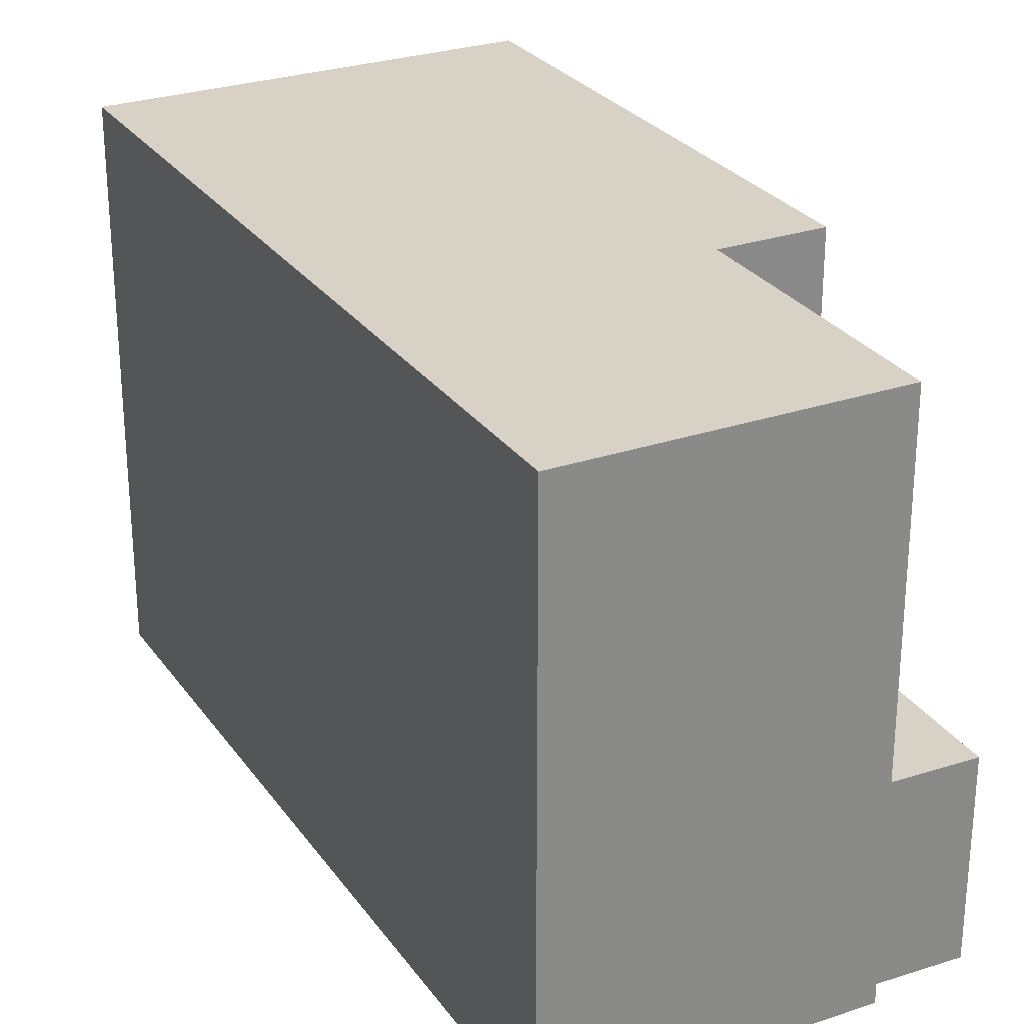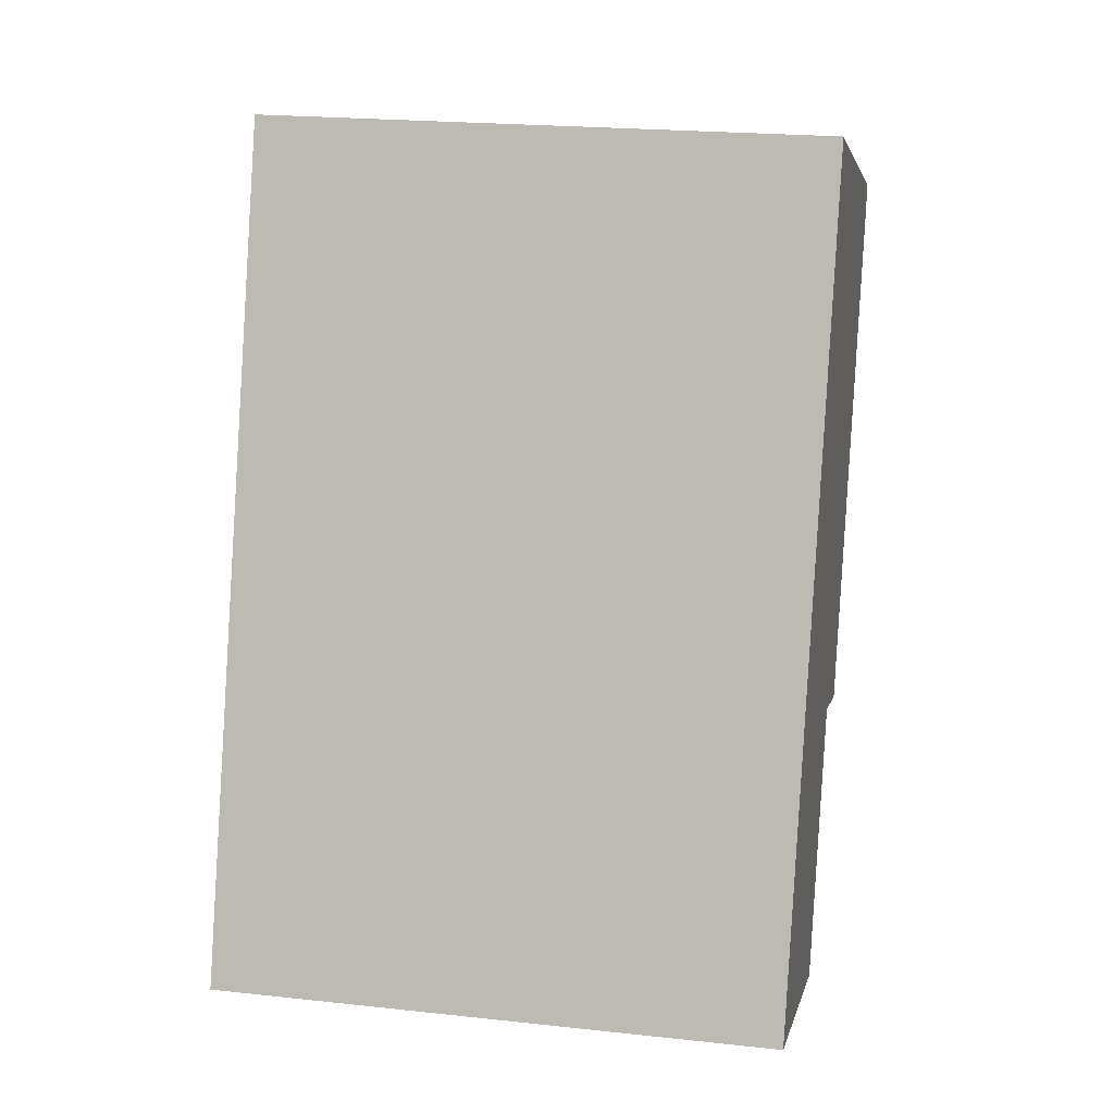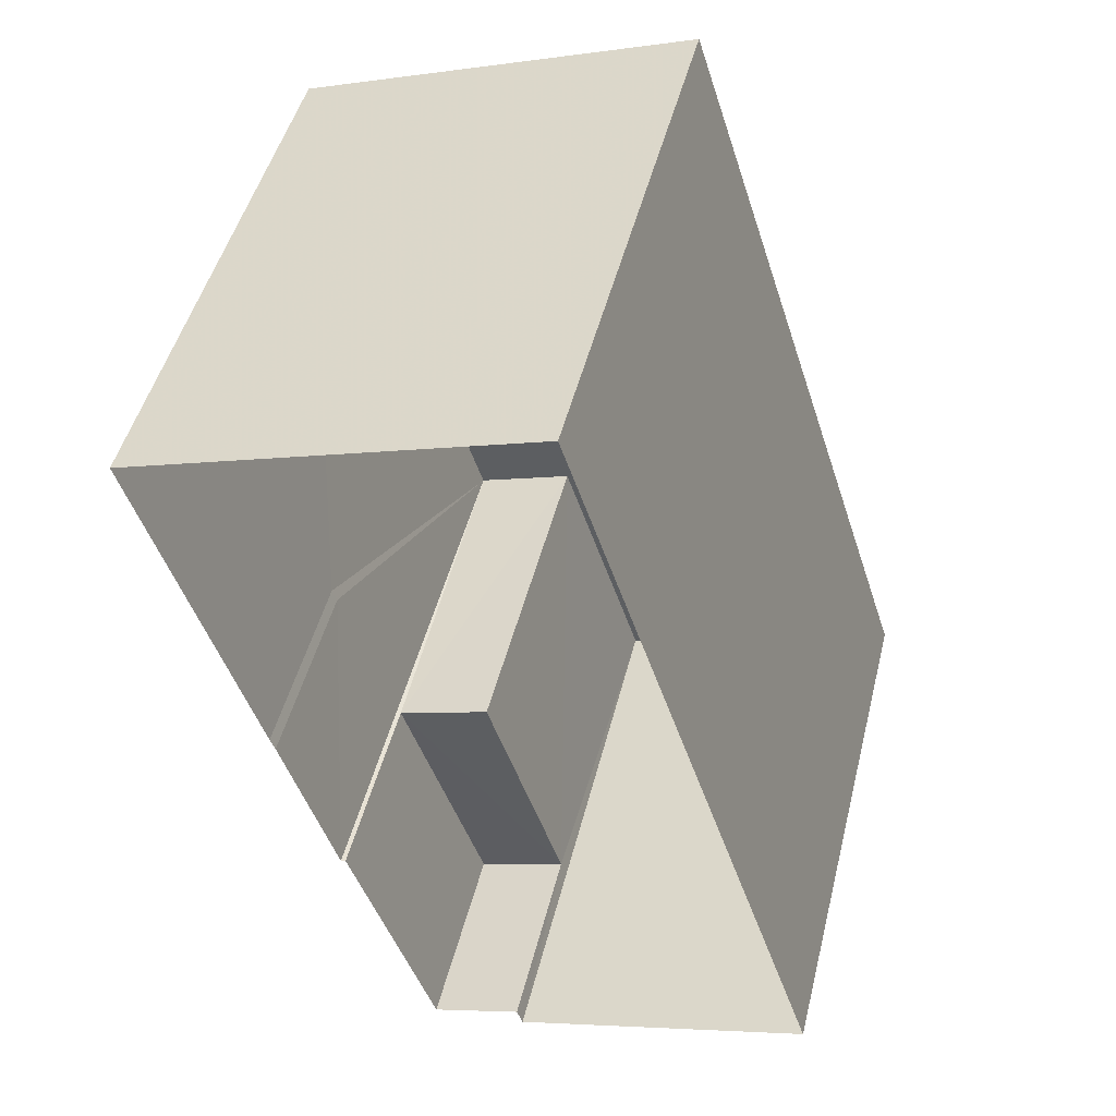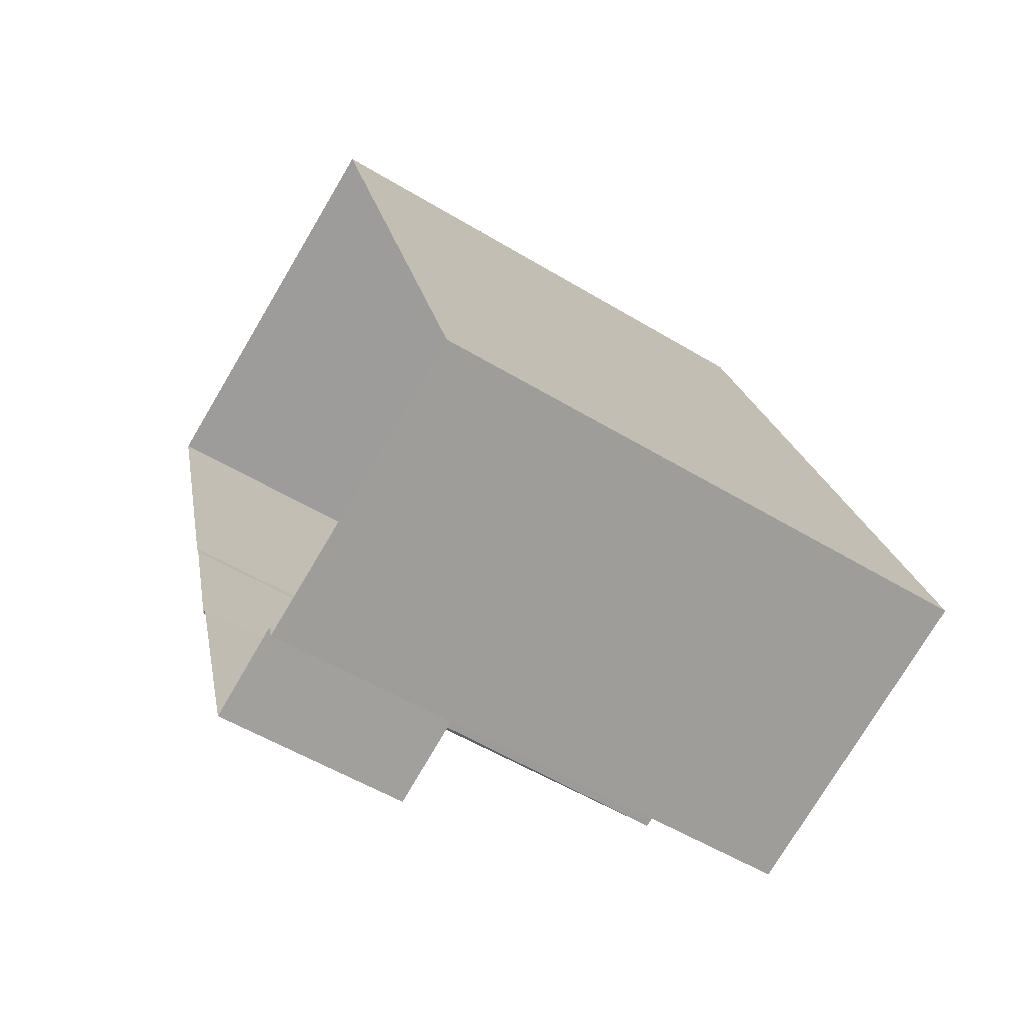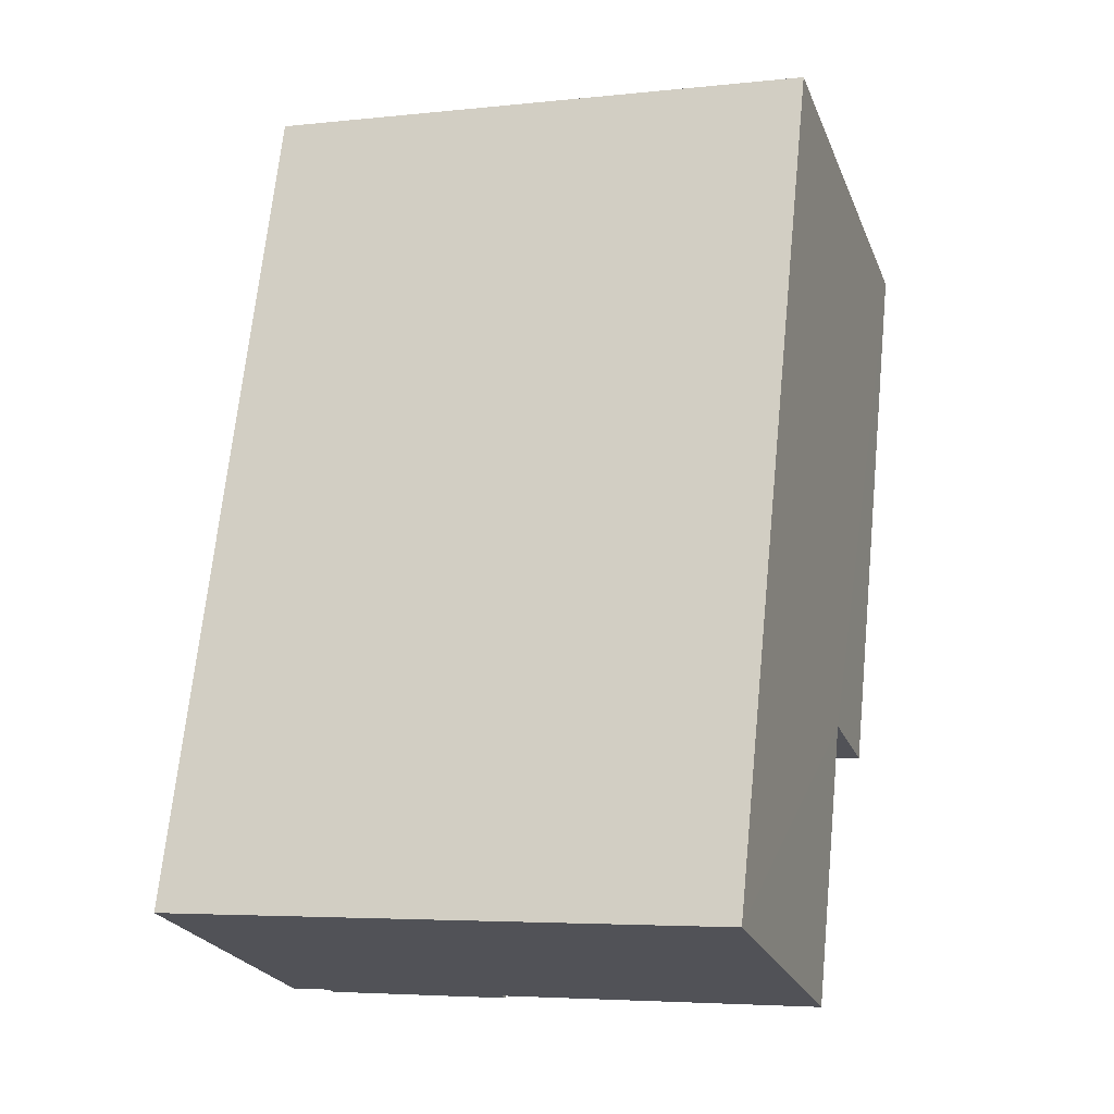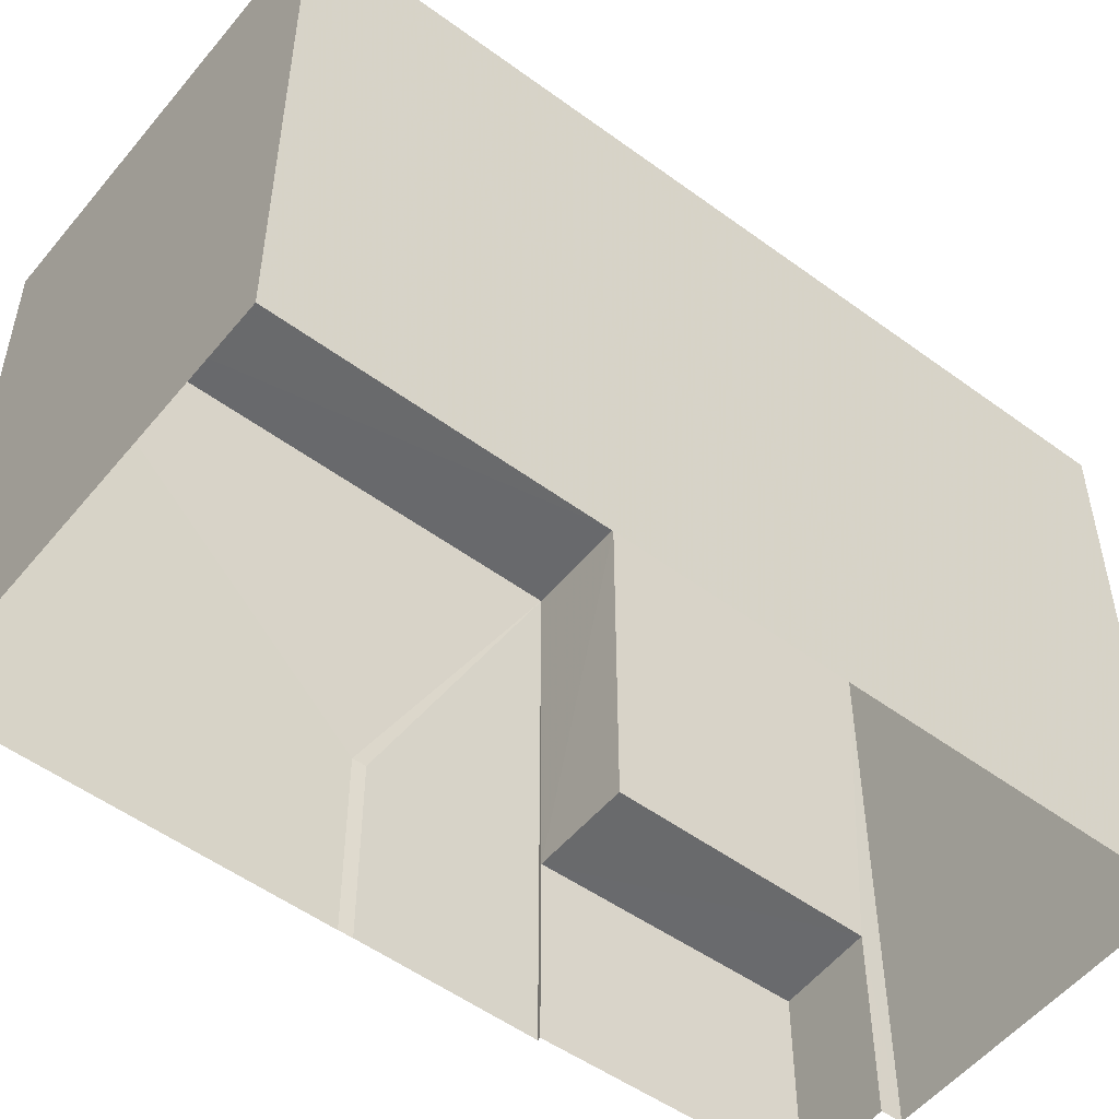
<metadata>
{"format":"obj","ext":"obj","renderer":"f3d","projection":"perspective","resolution":1024,"background":"white","views":[{"elev":27.4,"azim":-45.7,"up":"+Z"},{"elev":21.2,"azim":-79.0,"up":"+Y"},{"elev":47.9,"azim":-166.1,"up":"+Y"},{"elev":-54.8,"azim":-122.5,"up":"+Y"},{"elev":-4.7,"azim":-71.0,"up":"+Y"},{"elev":-52.9,"azim":-146.2,"up":"+Z"}]}
</metadata>
<code>
v -2.254e+05 -1.273e+05 13.59
v -2.254e+05 -1.273e+05 13.59
v -2.254e+05 -1.273e+05 13.59
v -2.254e+05 -1.273e+05 13.59
v -2.255e+05 -1.273e+05 13.59
v -2.254e+05 -1.273e+05 13.59
v -2.254e+05 -1.273e+05 13.59
v -2.254e+05 -1.273e+05 13.59
v -2.254e+05 -1.273e+05 13.59
v -2.254e+05 -1.273e+05 13.59
v -2.254e+05 -1.273e+05 16.01
v -2.254e+05 -1.273e+05 16.01
v -2.254e+05 -1.273e+05 16.01
v -2.254e+05 -1.273e+05 16.01
v -2.254e+05 -1.273e+05 20.41
v -2.254e+05 -1.273e+05 20.41
v -2.255e+05 -1.273e+05 20.41
v -2.254e+05 -1.273e+05 20.41
v -2.254e+05 -1.273e+05 20.41
v -2.254e+05 -1.273e+05 20.41
v -2.254e+05 -1.273e+05 16.01
v -2.254e+05 -1.273e+05 16.01
f 1 2 3
f 2 4 5
f 6 5 7
f 8 9 4
f 1 4 2
f 9 10 7
f 9 5 4
f 9 7 5
f 11 12 13
f 11 14 12
f 15 16 17
f 17 18 15
f 19 16 15
f 20 19 15
f 6 12 18
f 18 12 15
f 6 7 12
f 15 12 14
f 4 1 21
f 22 4 21
f 9 8 11
f 8 20 11
f 11 15 14
f 11 20 15
f 7 10 13
f 12 7 13
f 17 5 6
f 18 17 6
f 9 13 10
f 9 11 13
f 16 2 5
f 17 16 5
f 1 3 21
f 22 8 4
f 8 22 20
f 3 19 21
f 19 20 21
f 21 20 22
f 19 3 2
f 16 19 2

</code>
